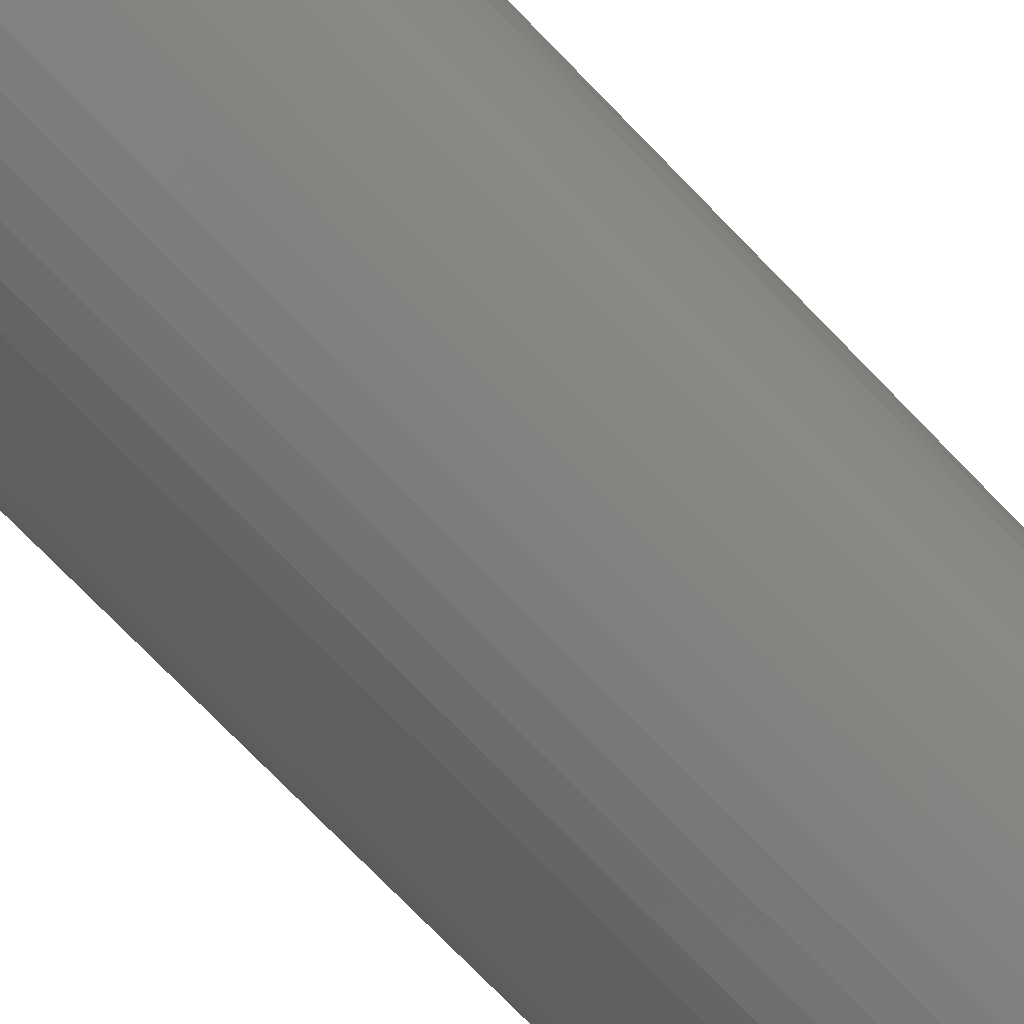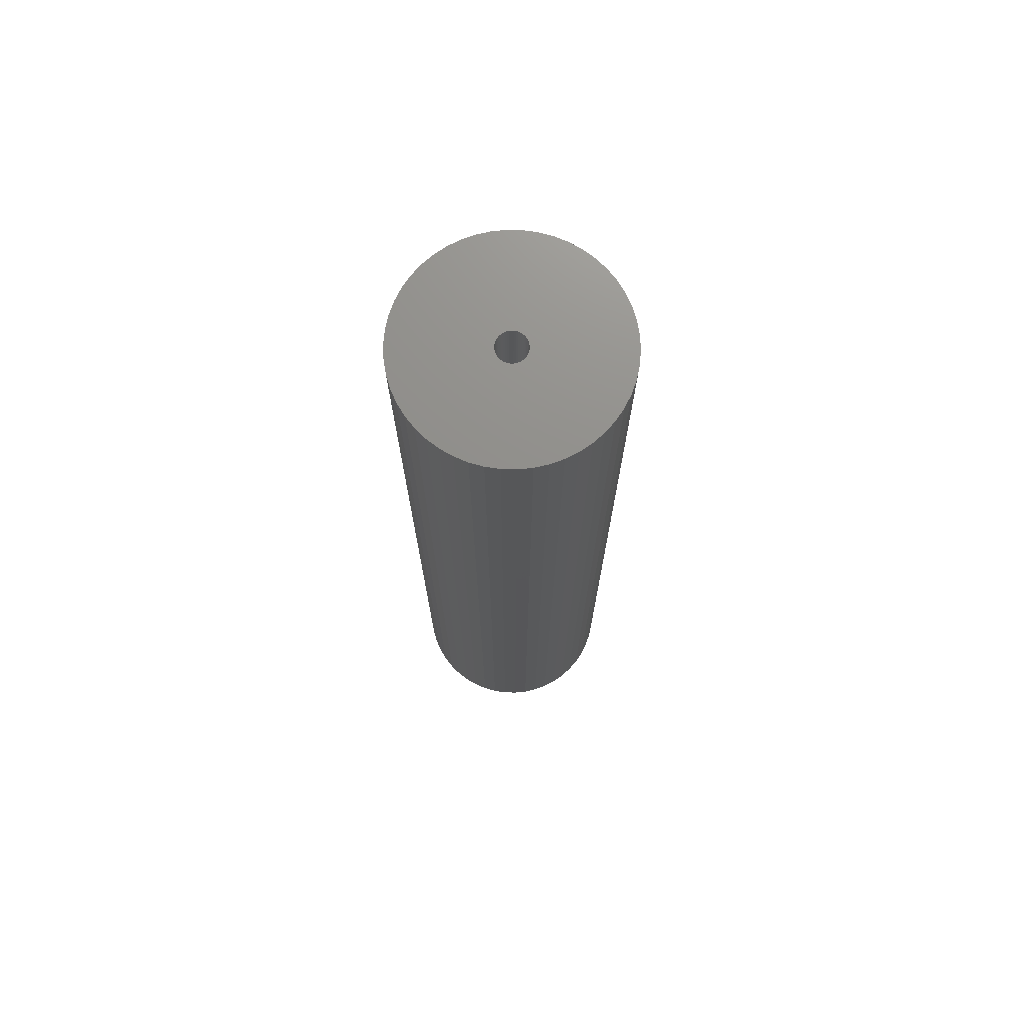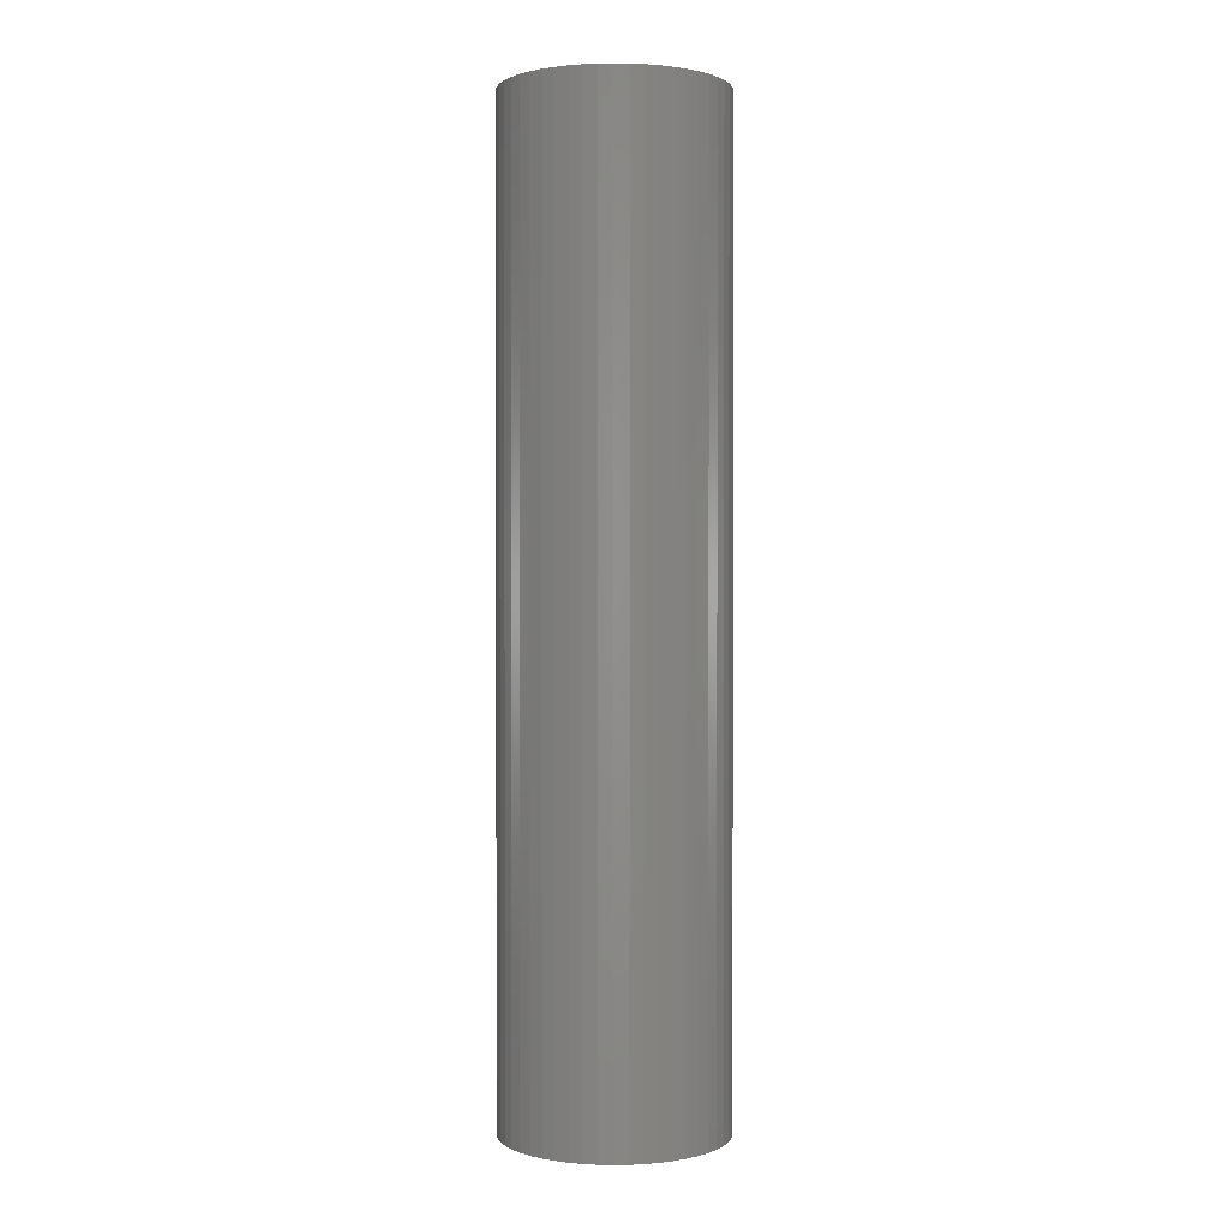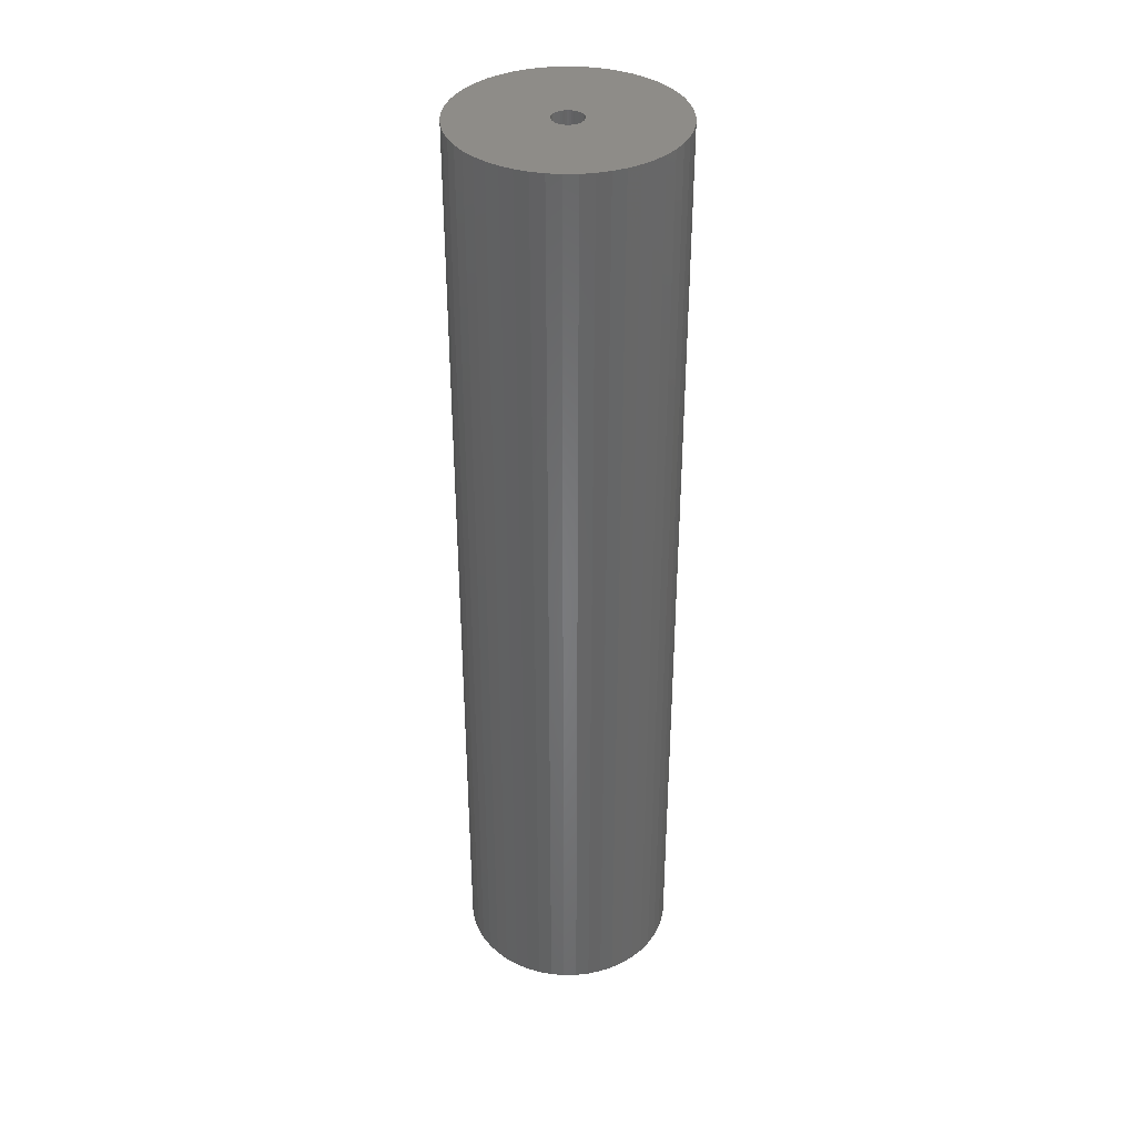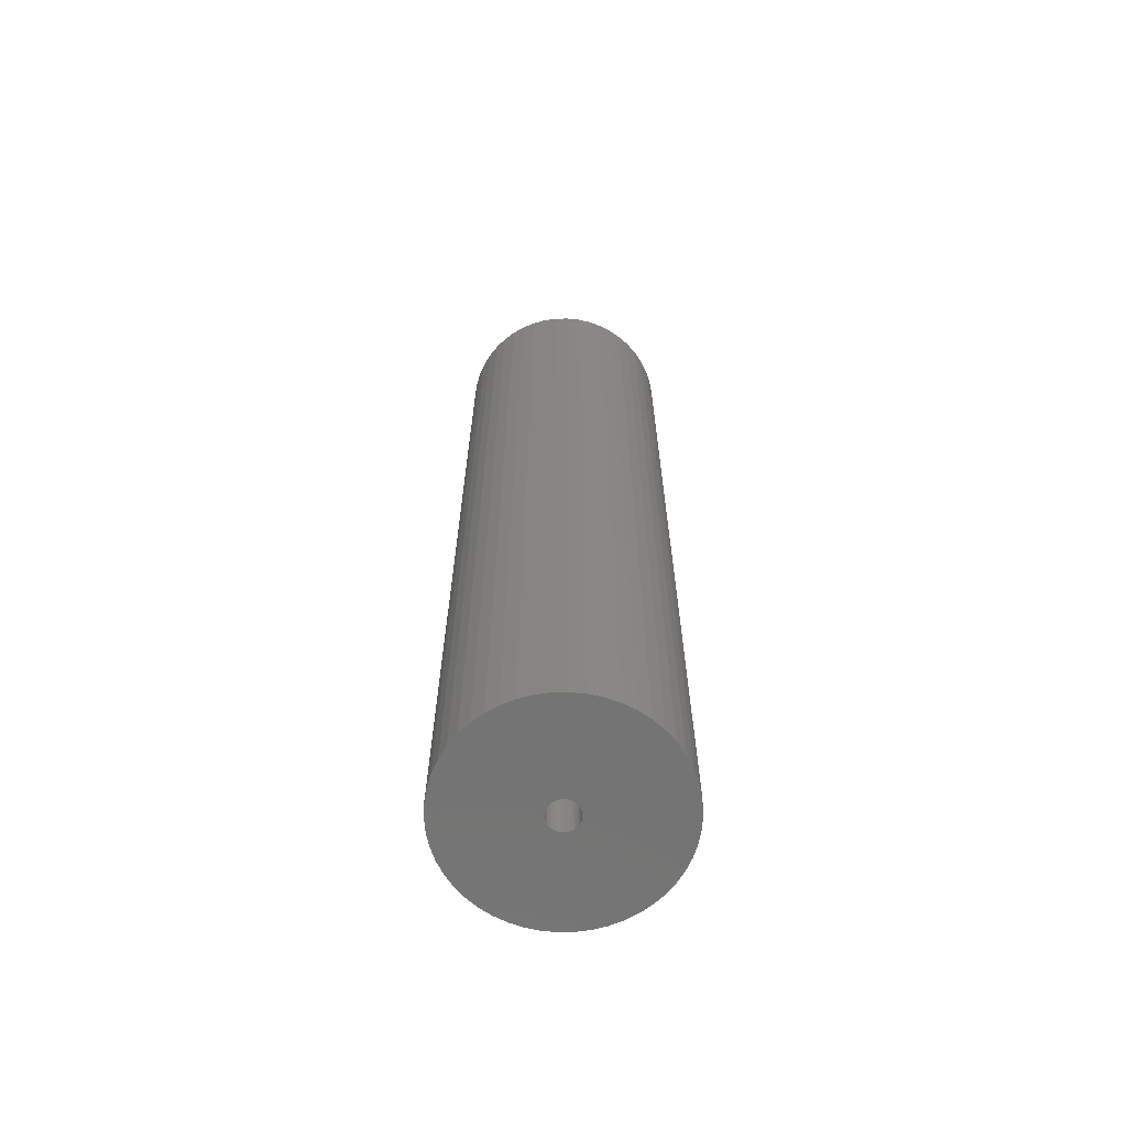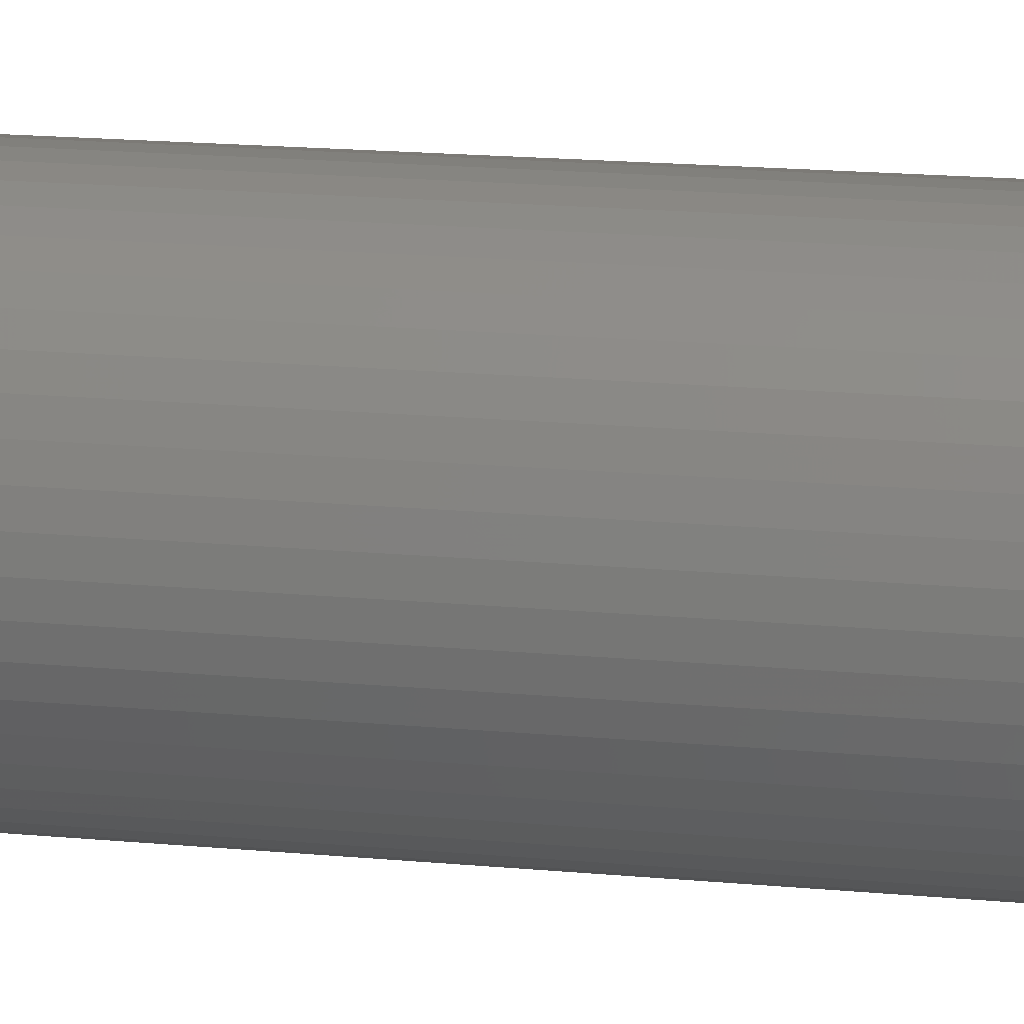
<metadata>
{"format":"stl","ext":"stl","renderer":"f3d","projection":"perspective","resolution":1024,"background":"white","views":[{"elev":-71.4,"azim":-136.4,"up":"+Y"},{"elev":73.1,"azim":-99.4,"up":"+Z"},{"elev":1.0,"azim":-68.1,"up":"+Z"},{"elev":37.1,"azim":142.9,"up":"+Z"},{"elev":-65.8,"azim":145.2,"up":"+Z"},{"elev":14.3,"azim":-77.2,"up":"+Y"}]}
</metadata>
<code>
# stl→obj: 200 verts, 400 faces
v 11.25 0 49.5
v 11.16 1.41 -49.5
v 11.16 1.41 49.5
v 11.25 0 -49.5
v -11.25 0 -49.5
v -11.16 1.41 49.5
v -11.16 1.41 -49.5
v -11.25 0 49.5
v 0.7064 11.23 -49.5
v -0.7064 11.23 49.5
v 0.7064 11.23 49.5
v -0.7064 11.23 -49.5
v -0.7064 -11.23 -49.5
v 0.7064 -11.23 49.5
v -0.7064 -11.23 49.5
v 0.7064 -11.23 -49.5
v 8.201 7.701 -49.5
v 7.171 8.668 49.5
v 8.201 7.701 49.5
v 7.171 8.668 -49.5
v -7.171 8.668 -49.5
v -8.201 7.701 49.5
v -7.171 8.668 49.5
v -8.201 7.701 -49.5
v -3.476 10.7 -49.5
v -4.79 10.18 49.5
v -3.476 10.7 49.5
v -4.79 10.18 -49.5
v 10.46 4.141 49.5
v 9.858 5.42 -49.5
v 9.858 5.42 49.5
v 10.46 4.141 -49.5
v 10.9 2.798 -49.5
v 10.9 2.798 49.5
v 4.79 10.18 -49.5
v 3.476 10.7 49.5
v 4.79 10.18 49.5
v 3.476 10.7 -49.5
v 6.028 9.499 49.5
v 6.028 9.499 -49.5
v -10.46 4.141 -49.5
v -9.858 5.42 49.5
v -9.858 5.42 -49.5
v -10.46 4.141 49.5
v 1.55 0 49.5
v 1.538 0.1943 49.5
v 11.16 -1.41 49.5
v 1.501 0.3855 49.5
v 1.538 -0.1943 49.5
v 1.441 0.5706 49.5
v 10.9 -2.798 49.5
v 1.358 0.7467 49.5
v 9.101 6.613 49.5
v 1.501 -0.3855 49.5
v 1.254 0.9111 49.5
v 10.46 -4.141 49.5
v 1.13 1.061 49.5
v 1.441 -0.5706 49.5
v 0.988 1.194 49.5
v 9.858 -5.42 49.5
v 0.8305 1.309 49.5
v 1.358 -0.7467 49.5
v 0.66 1.402 49.5
v 9.101 -6.613 49.5
v 0.479 1.474 49.5
v 2.108 11.05 49.5
v 1.254 -0.9111 49.5
v 8.201 -7.701 49.5
v 0.2904 1.523 49.5
v 0.09732 1.547 49.5
v -0.09732 1.547 49.5
v -0.2904 1.523 49.5
v -2.108 11.05 49.5
v -0.479 1.474 49.5
v -0.66 1.402 49.5
v -0.8305 1.309 49.5
v -6.028 9.499 49.5
v -0.988 1.194 49.5
v -1.13 1.061 49.5
v -1.254 0.9111 49.5
v 1.13 -1.061 49.5
v 7.171 -8.668 49.5
v 0.988 -1.194 49.5
v 6.028 -9.499 49.5
v 0.8305 -1.309 49.5
v 4.79 -10.18 49.5
v 0.66 -1.402 49.5
v 3.476 -10.7 49.5
v 0.479 -1.474 49.5
v 2.108 -11.05 49.5
v 0.2904 -1.523 49.5
v 0.09732 -1.547 49.5
v -0.09732 -1.547 49.5
v -0.2904 -1.523 49.5
v -2.108 -11.05 49.5
v -0.479 -1.474 49.5
v -3.476 -10.7 49.5
v -0.66 -1.402 49.5
v -4.79 -10.18 49.5
v -0.8305 -1.309 49.5
v -6.028 -9.499 49.5
v -0.988 -1.194 49.5
v -7.171 -8.668 49.5
v -1.13 -1.061 49.5
v -8.201 -7.701 49.5
v -1.254 -0.9111 49.5
v -9.101 -6.613 49.5
v -1.358 -0.7467 49.5
v -9.858 -5.42 49.5
v -1.441 -0.5706 49.5
v -10.46 -4.141 49.5
v -1.501 -0.3855 49.5
v -10.9 -2.798 49.5
v -1.538 -0.1943 49.5
v -11.16 -1.41 49.5
v -1.55 0 49.5
v -9.101 6.613 49.5
v -1.358 0.7467 49.5
v -1.441 0.5706 49.5
v -1.501 0.3855 49.5
v -10.9 2.798 49.5
v -1.538 0.1943 49.5
v -2.108 11.05 -49.5
v 2.108 -11.05 -49.5
v 3.476 -10.7 -49.5
v 4.79 -10.18 -49.5
v 9.101 6.613 -49.5
v 2.108 11.05 -49.5
v -9.101 6.613 -49.5
v -10.9 2.798 -49.5
v -6.028 9.499 -49.5
v 11.16 -1.41 -49.5
v 6.028 -9.499 -49.5
v 7.171 -8.668 -49.5
v 8.201 -7.701 -49.5
v 10.46 -4.141 -49.5
v 9.858 -5.42 -49.5
v -10.46 -4.141 -49.5
v -10.9 -2.798 -49.5
v 9.101 -6.613 -49.5
v 10.9 -2.798 -49.5
v -8.201 -7.701 -49.5
v -7.171 -8.668 -49.5
v -9.101 -6.613 -49.5
v -9.858 -5.42 -49.5
v 1.55 0 -49.5
v 1.538 -0.1943 -49.5
v 1.501 -0.3855 -49.5
v 1.538 0.1943 -49.5
v 1.441 -0.5706 -49.5
v 1.358 -0.7467 -49.5
v 1.501 0.3855 -49.5
v 1.254 -0.9111 -49.5
v 1.13 -1.061 -49.5
v 1.441 0.5706 -49.5
v 0.988 -1.194 -49.5
v 0.8305 -1.309 -49.5
v 1.358 0.7467 -49.5
v 0.66 -1.402 -49.5
v 0.479 -1.474 -49.5
v 1.254 0.9111 -49.5
v 0.2904 -1.523 -49.5
v 0.09732 -1.547 -49.5
v -0.09732 -1.547 -49.5
v -0.2904 -1.523 -49.5
v -2.108 -11.05 -49.5
v -0.479 -1.474 -49.5
v -3.476 -10.7 -49.5
v -0.66 -1.402 -49.5
v -4.79 -10.18 -49.5
v -0.8305 -1.309 -49.5
v -6.028 -9.499 -49.5
v -0.988 -1.194 -49.5
v -1.13 -1.061 -49.5
v -1.254 -0.9111 -49.5
v 1.13 1.061 -49.5
v 0.988 1.194 -49.5
v 0.8305 1.309 -49.5
v 0.66 1.402 -49.5
v 0.479 1.474 -49.5
v 0.2904 1.523 -49.5
v 0.09732 1.547 -49.5
v -0.09732 1.547 -49.5
v -0.2904 1.523 -49.5
v -0.479 1.474 -49.5
v -0.66 1.402 -49.5
v -0.8305 1.309 -49.5
v -0.988 1.194 -49.5
v -1.13 1.061 -49.5
v -1.254 0.9111 -49.5
v -1.358 0.7467 -49.5
v -1.441 0.5706 -49.5
v -1.501 0.3855 -49.5
v -1.538 0.1943 -49.5
v -1.55 0 -49.5
v -1.358 -0.7467 -49.5
v -1.441 -0.5706 -49.5
v -1.501 -0.3855 -49.5
v -1.538 -0.1943 -49.5
v -11.16 -1.41 -49.5
f 1 2 3
f 2 1 4
f 5 6 7
f 6 5 8
f 9 10 11
f 10 9 12
f 13 14 15
f 14 13 16
f 17 18 19
f 18 17 20
f 21 22 23
f 22 21 24
f 25 26 27
f 26 25 28
f 29 30 31
f 30 29 32
f 3 33 34
f 33 3 2
f 35 36 37
f 36 35 38
f 20 39 18
f 39 20 40
f 41 42 43
f 42 41 44
f 45 1 3
f 46 3 34
f 1 45 47
f 48 34 29
f 49 47 45
f 50 29 31
f 47 49 51
f 52 31 53
f 54 51 49
f 55 53 19
f 51 54 56
f 57 19 18
f 58 56 54
f 59 18 39
f 56 58 60
f 61 39 37
f 62 60 58
f 63 37 36
f 60 62 64
f 65 36 66
f 67 64 62
f 64 67 68
f 3 46 45
f 34 48 46
f 29 50 48
f 31 52 50
f 53 55 52
f 19 57 55
f 18 59 57
f 39 61 59
f 69 66 11
f 37 63 61
f 36 65 63
f 66 69 65
f 11 70 69
f 11 71 70
f 10 71 11
f 71 10 72
f 73 72 10
f 72 73 74
f 27 74 73
f 74 27 75
f 26 75 27
f 75 26 76
f 77 76 26
f 76 77 78
f 23 78 77
f 78 23 79
f 79 22 80
f 22 79 23
f 81 68 67
f 68 81 82
f 83 82 81
f 82 83 84
f 85 84 83
f 84 85 86
f 87 86 85
f 86 87 88
f 89 88 87
f 88 89 90
f 91 90 89
f 90 91 14
f 92 14 91
f 93 14 92
f 15 93 94
f 95 94 96
f 97 96 98
f 93 15 14
f 99 98 100
f 101 100 102
f 103 102 104
f 105 104 106
f 107 106 108
f 109 108 110
f 111 110 112
f 113 112 114
f 94 95 15
f 115 114 116
f 117 80 22
f 80 117 118
f 96 97 95
f 42 118 117
f 98 99 97
f 118 42 119
f 100 101 99
f 44 119 42
f 102 103 101
f 119 44 120
f 104 105 103
f 121 120 44
f 106 107 105
f 120 121 122
f 108 109 107
f 6 122 121
f 110 111 109
f 122 6 116
f 112 113 111
f 8 116 6
f 114 115 113
f 116 8 115
f 123 27 73
f 27 123 25
f 16 90 14
f 90 16 124
f 125 86 88
f 86 125 126
f 34 32 29
f 32 34 33
f 53 17 19
f 17 53 127
f 31 127 53
f 127 31 30
f 38 66 36
f 66 38 128
f 128 11 66
f 11 128 9
f 40 37 39
f 37 40 35
f 43 117 129
f 117 43 42
f 129 22 24
f 22 129 117
f 130 44 41
f 44 130 121
f 7 121 130
f 121 7 6
f 28 77 26
f 77 28 131
f 131 23 77
f 23 131 21
f 12 73 10
f 73 12 123
f 47 4 1
f 4 47 132
f 126 84 86
f 84 126 133
f 134 68 82
f 68 134 135
f 60 136 56
f 136 60 137
f 138 113 139
f 113 138 111
f 68 140 64
f 140 68 135
f 51 132 47
f 132 51 141
f 56 141 51
f 141 56 136
f 142 103 105
f 103 142 143
f 144 109 145
f 109 144 107
f 146 4 132
f 147 132 141
f 4 146 2
f 148 141 136
f 149 2 146
f 150 136 137
f 2 149 33
f 151 137 140
f 152 33 149
f 153 140 135
f 33 152 32
f 154 135 134
f 155 32 152
f 156 134 133
f 32 155 30
f 157 133 126
f 158 30 155
f 159 126 125
f 30 158 127
f 160 125 124
f 161 127 158
f 127 161 17
f 132 147 146
f 141 148 147
f 136 150 148
f 137 151 150
f 140 153 151
f 135 154 153
f 134 156 154
f 133 157 156
f 162 124 16
f 126 159 157
f 125 160 159
f 124 162 160
f 16 163 162
f 16 164 163
f 13 164 16
f 164 13 165
f 166 165 13
f 165 166 167
f 168 167 166
f 167 168 169
f 170 169 168
f 169 170 171
f 172 171 170
f 171 172 173
f 143 173 172
f 173 143 174
f 174 142 175
f 142 174 143
f 176 17 161
f 17 176 20
f 177 20 176
f 20 177 40
f 178 40 177
f 40 178 35
f 179 35 178
f 35 179 38
f 180 38 179
f 38 180 128
f 181 128 180
f 128 181 9
f 182 9 181
f 183 9 182
f 12 183 184
f 123 184 185
f 25 185 186
f 183 12 9
f 28 186 187
f 131 187 188
f 21 188 189
f 24 189 190
f 129 190 191
f 43 191 192
f 41 192 193
f 130 193 194
f 184 123 12
f 7 194 195
f 144 175 142
f 175 144 196
f 185 25 123
f 145 196 144
f 186 28 25
f 196 145 197
f 187 131 28
f 138 197 145
f 188 21 131
f 197 138 198
f 189 24 21
f 139 198 138
f 190 129 24
f 198 139 199
f 191 43 129
f 200 199 139
f 192 41 43
f 199 200 195
f 193 130 41
f 5 195 200
f 194 7 130
f 195 5 7
f 124 88 90
f 88 124 125
f 133 82 84
f 82 133 134
f 64 137 60
f 137 64 140
f 166 15 95
f 15 166 13
f 170 97 99
f 97 170 168
f 143 101 103
f 101 143 172
f 168 95 97
f 95 168 166
f 142 107 144
f 107 142 105
f 145 111 138
f 111 145 109
f 139 115 200
f 115 139 113
f 200 8 5
f 8 200 115
f 172 99 101
f 99 172 170
f 155 52 158
f 52 155 50
f 120 192 119
f 192 120 193
f 158 55 161
f 55 158 52
f 180 63 65
f 63 180 179
f 186 74 75
f 74 186 185
f 119 191 118
f 191 119 192
f 148 49 147
f 49 148 54
f 182 69 70
f 69 182 181
f 178 59 61
f 59 178 177
f 122 193 120
f 193 122 194
f 80 189 79
f 189 80 190
f 187 75 76
f 75 187 186
f 185 72 74
f 72 185 184
f 146 46 149
f 46 146 45
f 150 54 148
f 54 150 58
f 173 104 102
f 104 173 174
f 156 85 83
f 85 156 157
f 149 48 152
f 48 149 46
f 152 50 155
f 50 152 48
f 177 57 59
f 57 177 176
f 161 57 176
f 57 161 55
f 183 70 71
f 70 183 182
f 181 65 69
f 65 181 180
f 179 61 63
f 61 179 178
f 116 194 122
f 194 116 195
f 118 190 80
f 190 118 191
f 184 71 72
f 71 184 183
f 188 76 78
f 76 188 187
f 189 78 79
f 78 189 188
f 163 93 92
f 93 163 164
f 110 198 112
f 198 110 197
f 104 175 106
f 175 104 174
f 162 92 91
f 92 162 163
f 160 91 89
f 91 160 162
f 147 45 146
f 45 147 49
f 167 98 96
f 98 167 169
f 165 96 94
f 96 165 167
f 114 195 116
f 195 114 199
f 157 87 85
f 87 157 159
f 154 67 153
f 67 154 81
f 151 58 150
f 58 151 62
f 153 62 151
f 62 153 67
f 169 100 98
f 100 169 171
f 164 94 93
f 94 164 165
f 112 199 114
f 199 112 198
f 106 196 108
f 196 106 175
f 108 197 110
f 197 108 196
f 159 89 87
f 89 159 160
f 154 83 81
f 83 154 156
f 171 102 100
f 102 171 173

</code>
